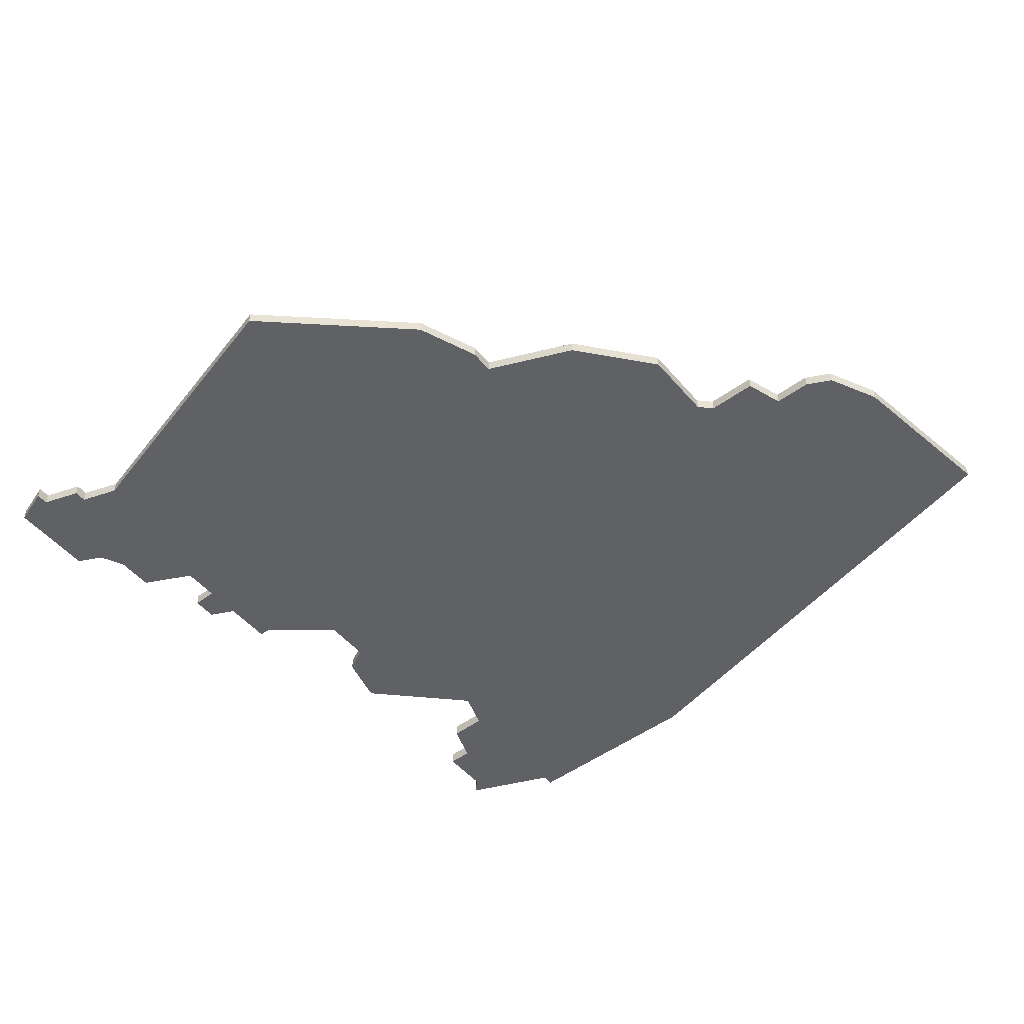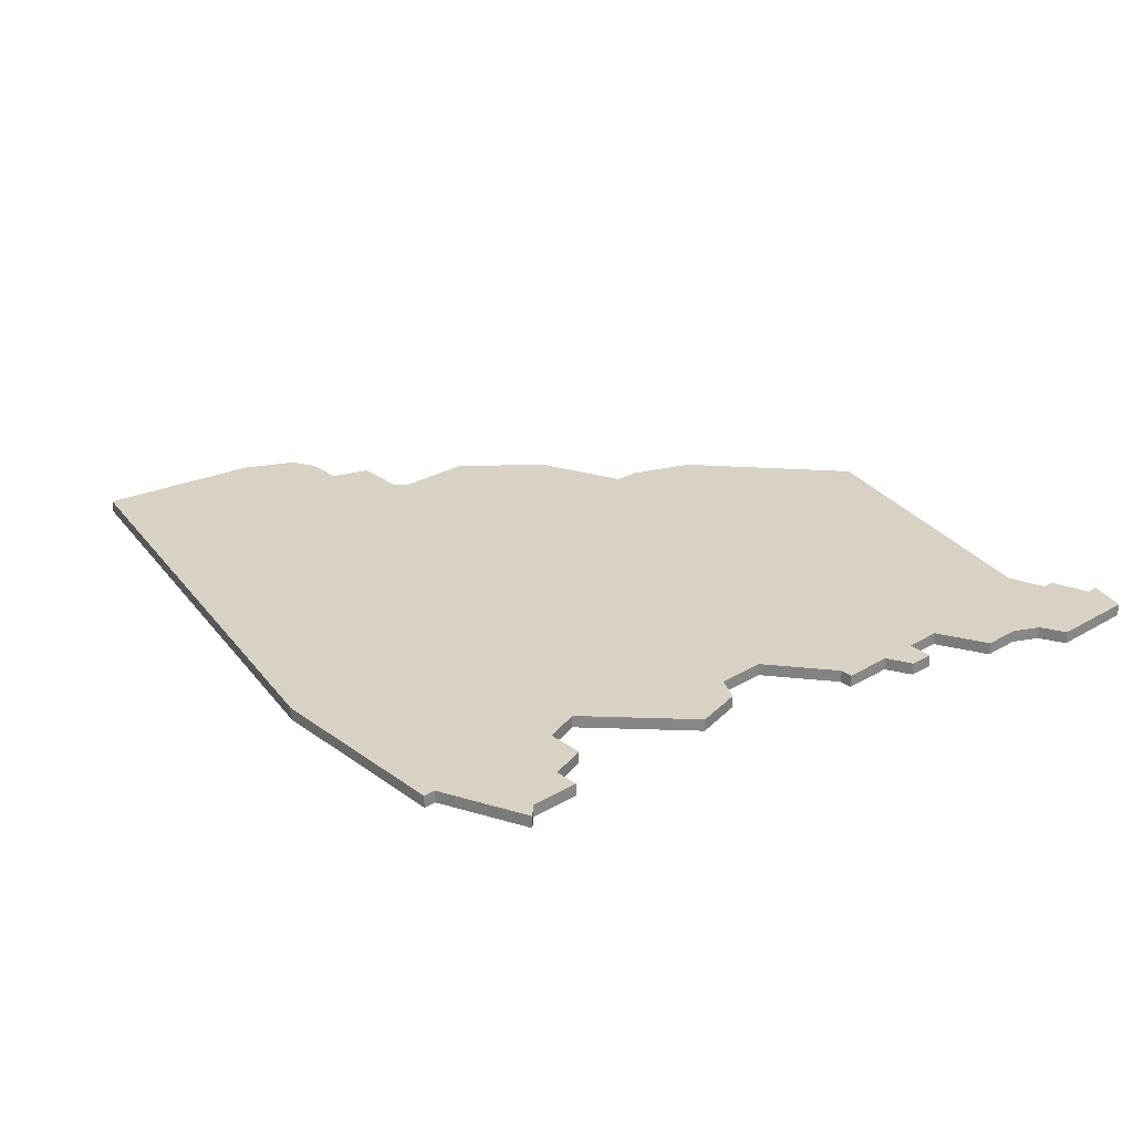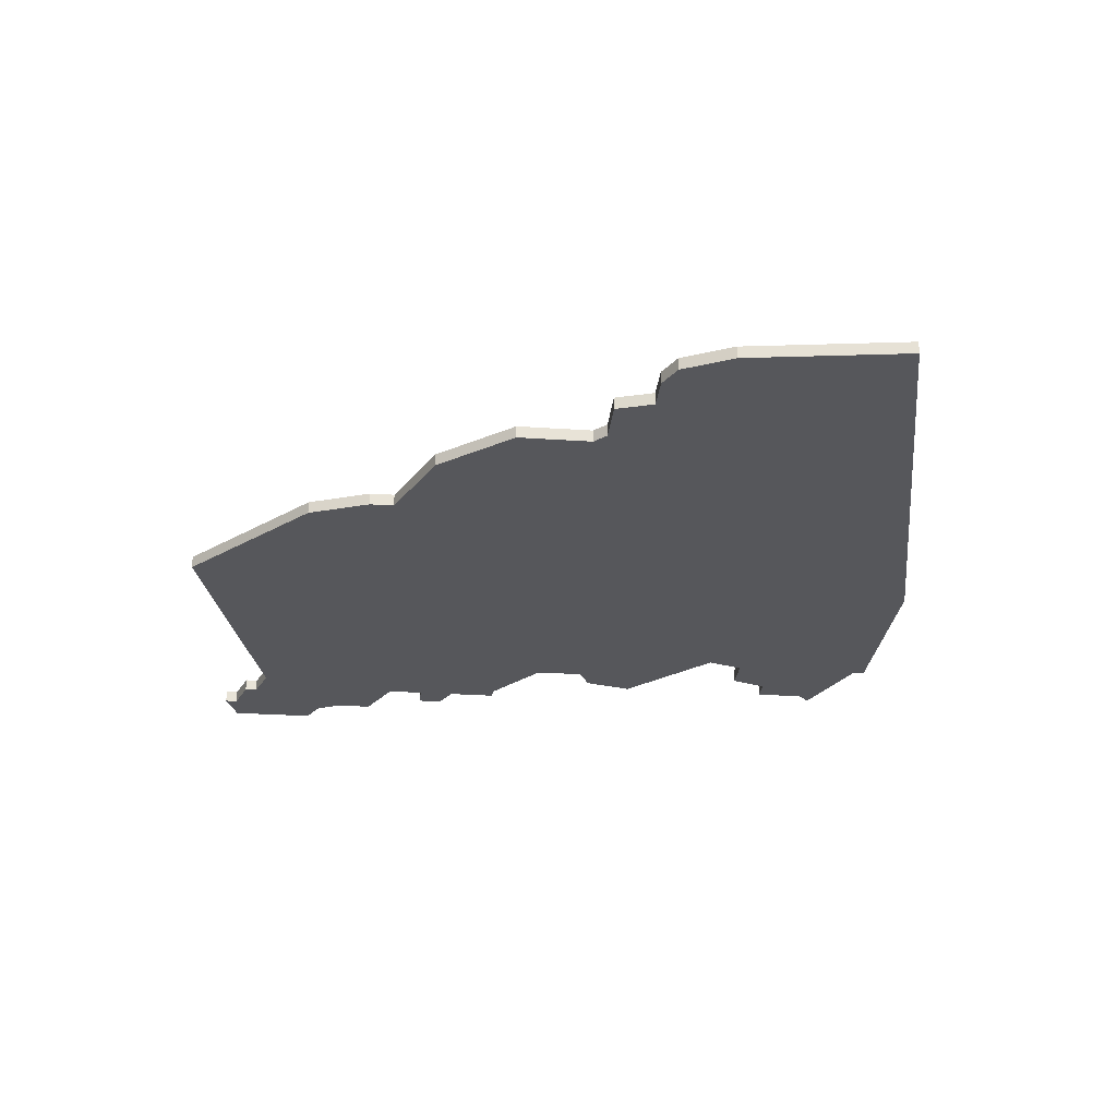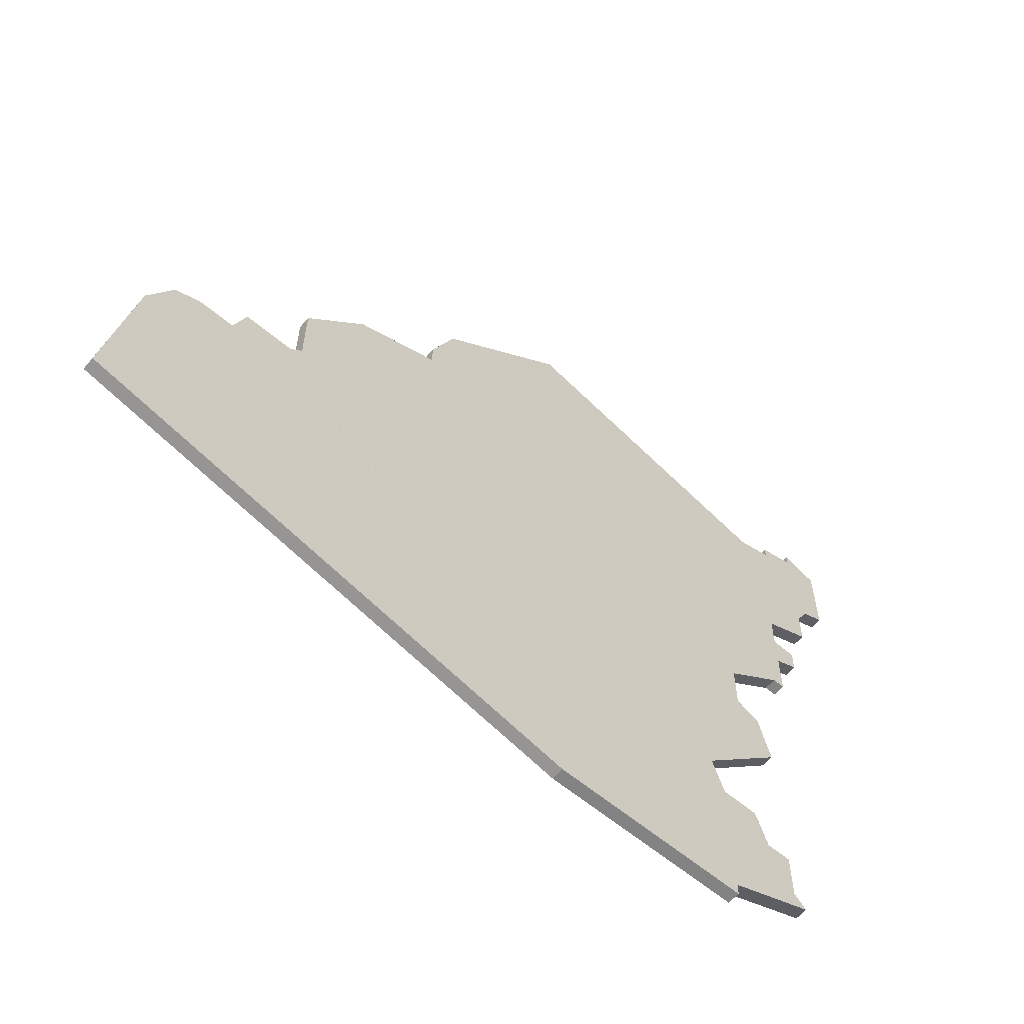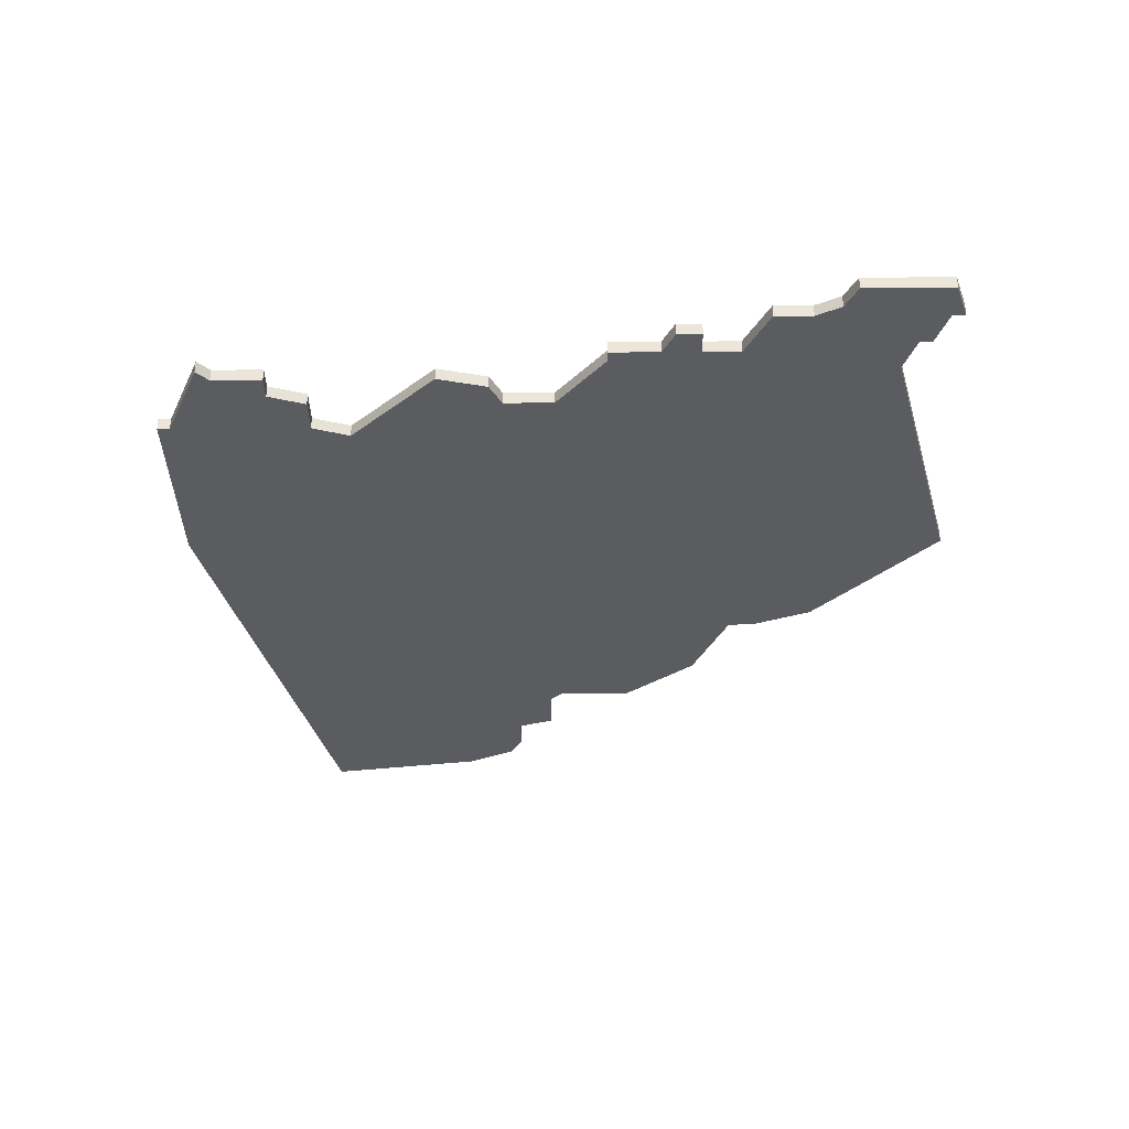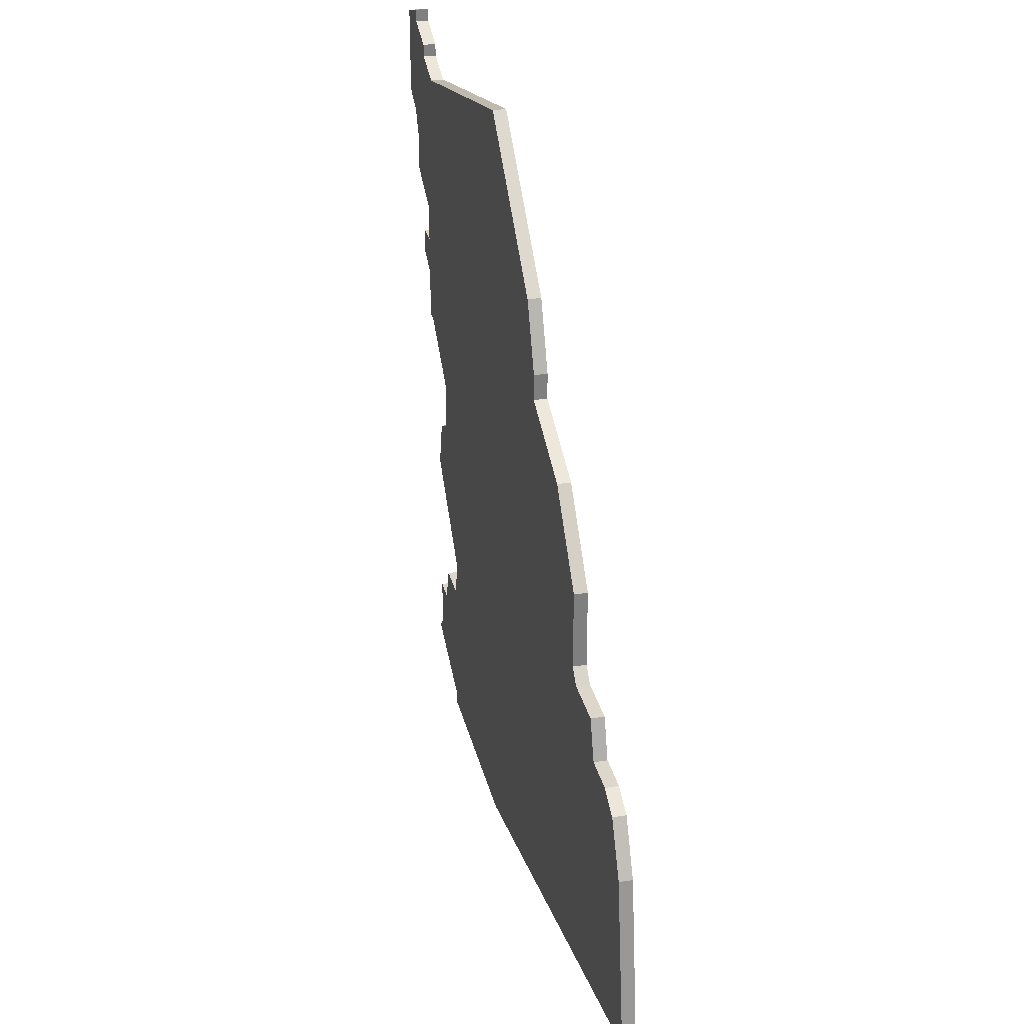
<metadata>
{"format":"obj","ext":"obj","renderer":"f3d","projection":"perspective","resolution":1024,"background":"white","views":[{"elev":-50.0,"azim":-141.3,"up":"+Z"},{"elev":27.5,"azim":48.0,"up":"+Z"},{"elev":-27.2,"azim":-96.0,"up":"+Z"},{"elev":-61.2,"azim":-40.4,"up":"+Y"},{"elev":-33.8,"azim":90.6,"up":"+Z"},{"elev":30.5,"azim":-103.1,"up":"+Y"}]}
</metadata>
<code>
v 3079 -1191 0
v 3077 -1204 0
v 3117 -1213 0
v 3133 -1213 0
v 3133 -1212 0
v 3140 -1209 0
v 3139 -1208 0
v 3139 -1204 0
v 3137 -1204 0
v 3136 -1201 0
v 3133 -1201 0
v 3132 -1198 0
v 3139 -1191 0
v 3138 -1187 0
v 3136 -1186 0
v 3136 -1182 0
v 3141 -1178 0
v 3142 -1178 0
v 3142 -1174 0
v 3144 -1173 0
v 3144 -1171 0
v 3142 -1171 0
v 3142 -1168 0
v 3146 -1166 0
v 3146 -1163 0
v 3147 -1161 0
v 3149 -1160 0
v 3149 -1153 0
v 3146 -1152 0
v 3146 -1153 0
v 3143 -1154 0
v 3143 -1155 0
v 3140 -1156 0
v 3117 -1150 0
v 3106 -1160 0
v 3104 -1165 0
v 3104 -1167 0
v 3097 -1170 0
v 3092 -1176 0
v 3092 -1182 0
v 3091 -1183 0
v 3087 -1183 0
v 3086 -1186 0
v 3083 -1186 0
v 3081 -1187 0
v 3079 -1191 1
v 3077 -1204 1
v 3117 -1213 1
v 3133 -1213 1
v 3133 -1212 1
v 3140 -1209 1
v 3139 -1208 1
v 3139 -1204 1
v 3137 -1204 1
v 3136 -1201 1
v 3133 -1201 1
v 3132 -1198 1
v 3139 -1191 1
v 3138 -1187 1
v 3136 -1186 1
v 3136 -1182 1
v 3141 -1178 1
v 3142 -1178 1
v 3142 -1174 1
v 3144 -1173 1
v 3144 -1171 1
v 3142 -1171 1
v 3142 -1168 1
v 3146 -1166 1
v 3146 -1163 1
v 3147 -1161 1
v 3149 -1160 1
v 3149 -1153 1
v 3146 -1152 1
v 3146 -1153 1
v 3143 -1154 1
v 3143 -1155 1
v 3140 -1156 1
v 3117 -1150 1
v 3106 -1160 1
v 3104 -1165 1
v 3104 -1167 1
v 3097 -1170 1
v 3092 -1176 1
v 3092 -1182 1
v 3091 -1183 1
v 3087 -1183 1
v 3086 -1186 1
v 3083 -1186 1
v 3081 -1187 1
f 2 1 45
f 4 3 2
f 7 6 5
f 9 8 7
f 11 10 9
f 14 13 12
f 19 18 17
f 21 20 19
f 25 24 23
f 28 27 26
f 30 29 28
f 32 31 30
f 35 34 33
f 37 36 35
f 39 38 37
f 43 42 41
f 45 44 43
f 4 2 45
f 9 7 5
f 15 14 12
f 19 17 16
f 22 21 19
f 26 25 23
f 30 28 26
f 37 35 33
f 40 39 37
f 4 45 43
f 11 9 5
f 16 15 12
f 22 19 16
f 30 26 23
f 40 37 33
f 4 43 41
f 12 11 5
f 23 22 16
f 32 30 23
f 40 33 32
f 4 41 40
f 12 5 4
f 32 23 16
f 12 4 40
f 40 32 16
f 16 12 40
f 90 46 47
f 47 48 49
f 50 51 52
f 52 53 54
f 54 55 56
f 57 58 59
f 62 63 64
f 64 65 66
f 68 69 70
f 71 72 73
f 73 74 75
f 75 76 77
f 78 79 80
f 80 81 82
f 82 83 84
f 86 87 88
f 88 89 90
f 90 47 49
f 50 52 54
f 57 59 60
f 61 62 64
f 64 66 67
f 68 70 71
f 71 73 75
f 78 80 82
f 82 84 85
f 88 90 49
f 50 54 56
f 57 60 61
f 61 64 67
f 68 71 75
f 78 82 85
f 86 88 49
f 50 56 57
f 61 67 68
f 68 75 77
f 77 78 85
f 85 86 49
f 49 50 57
f 61 68 77
f 85 49 57
f 61 77 85
f 85 57 61
f 47 46 2
f 2 46 1
f 48 47 3
f 3 47 2
f 49 48 4
f 4 48 3
f 50 49 5
f 5 49 4
f 51 50 6
f 6 50 5
f 52 51 7
f 7 51 6
f 53 52 8
f 8 52 7
f 54 53 9
f 9 53 8
f 55 54 10
f 10 54 9
f 56 55 11
f 11 55 10
f 57 56 12
f 12 56 11
f 58 57 13
f 13 57 12
f 59 58 14
f 14 58 13
f 60 59 15
f 15 59 14
f 61 60 16
f 16 60 15
f 62 61 17
f 17 61 16
f 63 62 18
f 18 62 17
f 64 63 19
f 19 63 18
f 65 64 20
f 20 64 19
f 66 65 21
f 21 65 20
f 67 66 22
f 22 66 21
f 68 67 23
f 23 67 22
f 69 68 24
f 24 68 23
f 70 69 25
f 25 69 24
f 71 70 26
f 26 70 25
f 72 71 27
f 27 71 26
f 73 72 28
f 28 72 27
f 74 73 29
f 29 73 28
f 75 74 30
f 30 74 29
f 76 75 31
f 31 75 30
f 77 76 32
f 32 76 31
f 78 77 33
f 33 77 32
f 79 78 34
f 34 78 33
f 80 79 35
f 35 79 34
f 81 80 36
f 36 80 35
f 82 81 37
f 37 81 36
f 83 82 38
f 38 82 37
f 84 83 39
f 39 83 38
f 85 84 40
f 40 84 39
f 86 85 41
f 41 85 40
f 87 86 42
f 42 86 41
f 88 87 43
f 43 87 42
f 89 88 44
f 44 88 43
f 46 90 1
f 1 90 45
f 90 89 45
f 45 89 44

</code>
